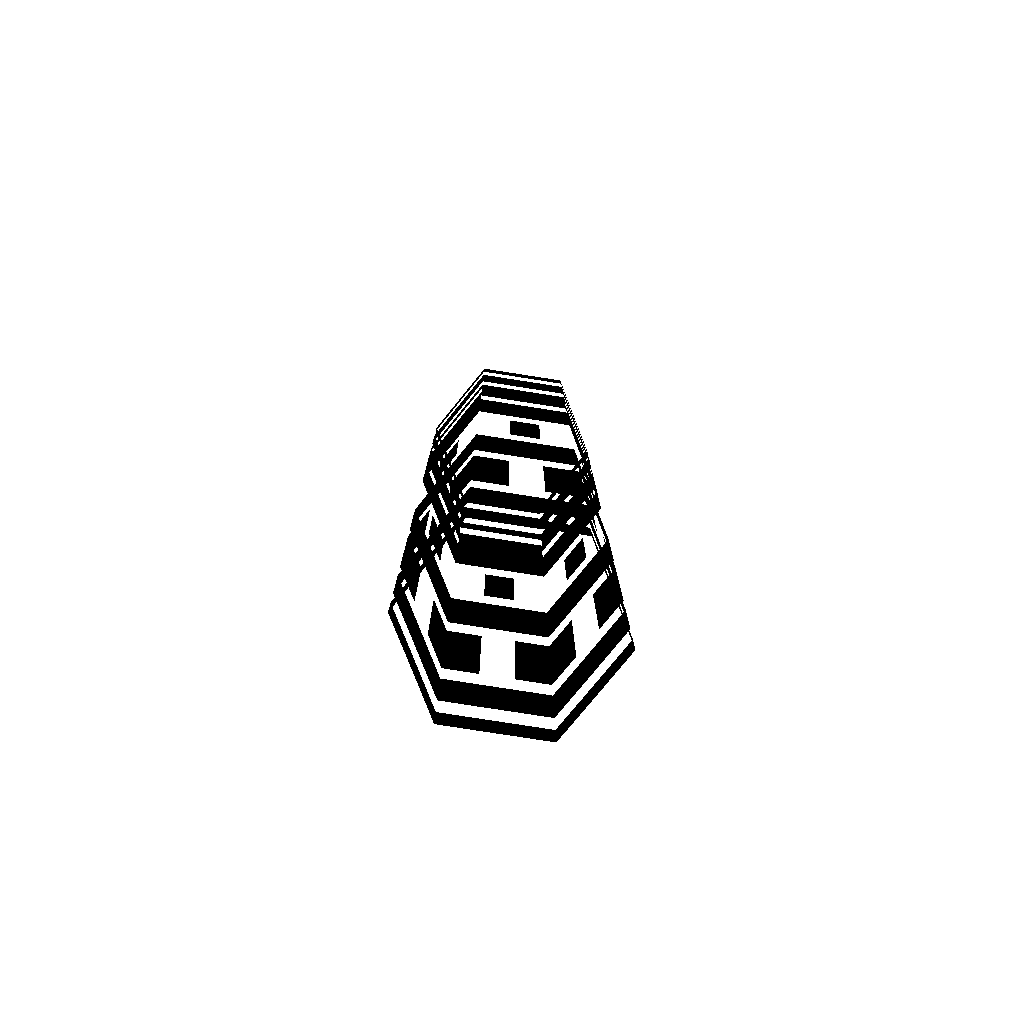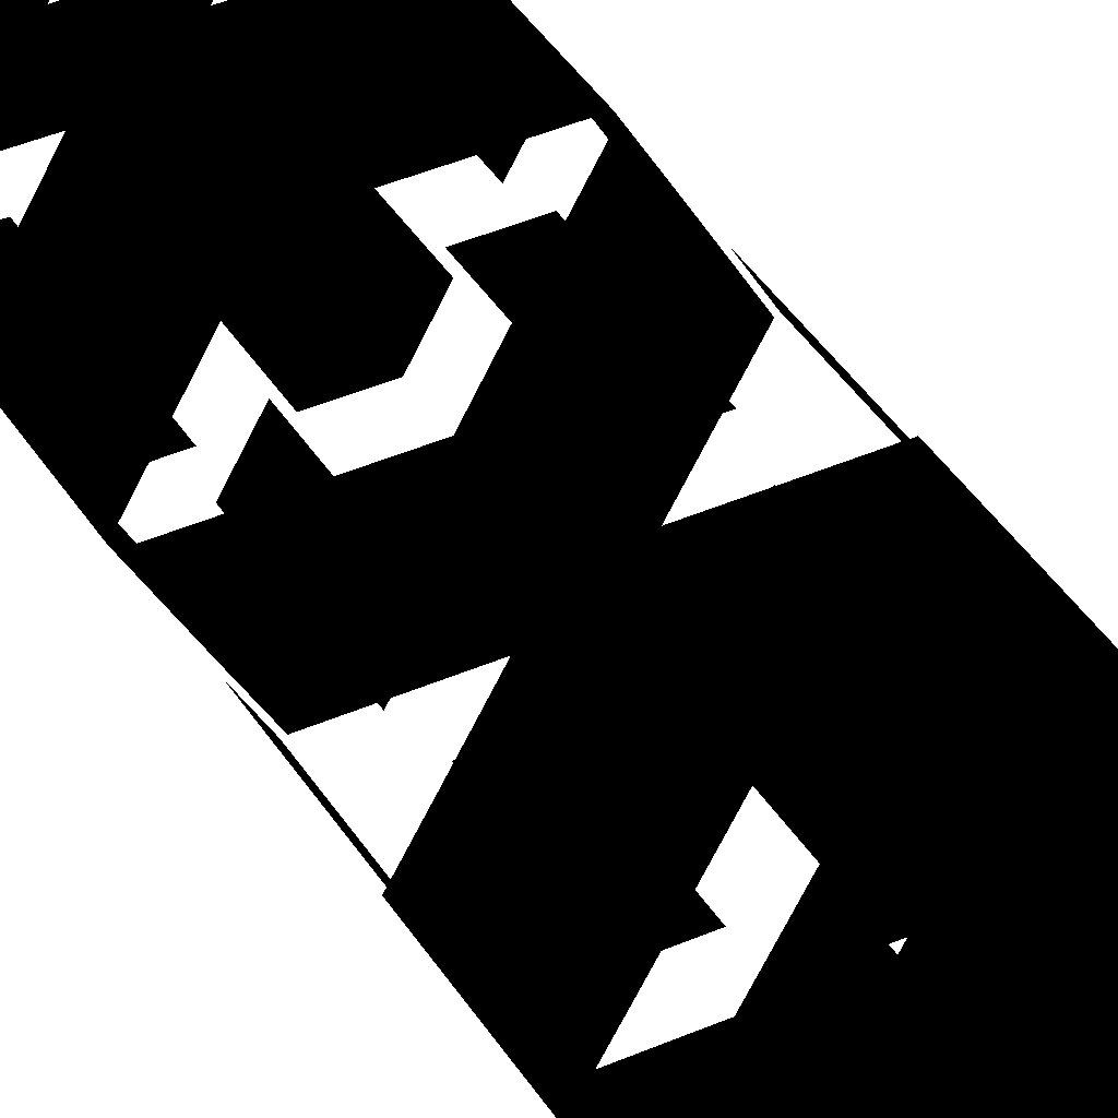
<metadata>
{"format":"obj","ext":"obj","renderer":"f3d","projection":"perspective","resolution":1024,"background":"white","views":[{"elev":-78.1,"azim":-8.9,"up":"+Z"},{"elev":39.7,"azim":-28.7,"up":"+Y"}]}
</metadata>
<code>
v  -1.736 40.63 -50
v  -1.736 40.63 -46.67
v  -5.395 40.63 -46.67
v  -5.395 40.63 -50
v  1.736 40.63 -50
v  1.736 40.63 -46.67
v  5.428 40.63 -50
v  5.428 40.63 -46.67
v  7.24 43.81 -50
v  7.24 43.81 -46.67
v  8.977 46.82 -50
v  8.977 46.82 -46.67
v  10.83 50 -50
v  10.83 50 -46.67
v  8.992 53.19 -50
v  8.992 53.19 -46.67
v  7.255 56.19 -50
v  7.255 56.19 -46.67
v  5.397 59.38 -50
v  5.397 59.38 -46.67
v  1.736 59.37 -50
v  1.736 59.37 -46.67
v  -1.736 59.37 -50
v  -1.736 59.37 -46.67
v  -5.426 59.36 -50
v  -5.426 59.36 -46.67
v  -7.241 56.19 -50
v  -7.241 56.19 -46.67
v  -8.978 53.18 -50
v  -8.978 53.18 -46.67
v  -10.83 50 -50
v  -10.83 50 -46.67
v  -8.992 46.81 -50
v  -8.992 46.81 -46.67
v  -7.255 43.81 -50
v  -7.255 43.81 -46.67
v  -1.736 40.63 -43.33
v  -1.736 40.63 -40
v  -5.395 40.63 -40
v  -5.395 40.63 -43.33
v  1.736 40.63 -43.33
v  1.736 40.63 -40
v  5.428 40.63 -43.33
v  5.428 40.63 -40
v  7.24 43.81 -43.33
v  7.24 43.81 -40
v  8.977 46.82 -43.33
v  8.977 46.82 -40
v  10.83 50 -43.33
v  10.83 50 -40
v  8.992 53.19 -43.33
v  8.992 53.19 -40
v  7.255 56.19 -43.33
v  7.255 56.19 -40
v  5.397 59.38 -43.33
v  5.397 59.38 -40
v  1.736 59.37 -43.33
v  1.736 59.37 -40
v  -1.736 59.37 -43.33
v  -1.736 59.37 -40
v  -5.426 59.36 -43.33
v  -5.426 59.36 -40
v  -7.241 56.19 -43.33
v  -7.241 56.19 -40
v  -8.978 53.18 -43.33
v  -8.978 53.18 -40
v  -10.83 50 -43.33
v  -10.83 50 -40
v  -8.992 46.81 -43.33
v  -8.992 46.81 -40
v  -7.255 43.81 -43.33
v  -7.255 43.81 -40
v  -1.736 40.63 -36.67
v  -5.395 40.63 -36.67
v  1.736 40.63 -36.67
v  5.428 40.63 -36.67
v  7.24 43.81 -36.67
v  8.977 46.82 -36.67
v  10.83 50 -36.67
v  8.992 53.19 -36.67
v  7.255 56.19 -36.67
v  5.397 59.38 -36.67
v  1.736 59.37 -36.67
v  -1.736 59.37 -36.67
v  -5.426 59.36 -36.67
v  -7.241 56.19 -36.67
v  -8.978 53.18 -36.67
v  -10.83 50 -36.67
v  -8.992 46.81 -36.67
v  -7.255 43.81 -36.67
v  -1.736 40.63 -33.33
v  -1.736 40.63 -30
v  -5.395 40.63 -30
v  -5.395 40.63 -33.33
v  5.428 40.63 -33.33
v  5.428 40.63 -30
v  1.736 40.63 -30
v  1.736 40.63 -33.33
v  7.24 43.81 -33.33
v  7.24 43.81 -30
v  10.83 50 -33.33
v  10.83 50 -30
v  8.977 46.82 -30
v  8.977 46.82 -33.33
v  8.992 53.19 -33.33
v  8.992 53.19 -30
v  5.397 59.38 -33.33
v  5.397 59.38 -30
v  7.255 56.19 -30
v  7.255 56.19 -33.33
v  1.736 59.37 -33.33
v  1.736 59.37 -30
v  -5.426 59.36 -33.33
v  -5.426 59.36 -30
v  -1.736 59.37 -30
v  -1.736 59.37 -33.33
v  -7.241 56.19 -33.33
v  -7.241 56.19 -30
v  -10.83 50 -33.33
v  -10.83 50 -30
v  -8.978 53.18 -30
v  -8.978 53.18 -33.33
v  -8.992 46.81 -33.33
v  -8.992 46.81 -30
v  -7.255 43.81 -30
v  -7.255 43.81 -33.33
v  -1.736 40.63 -26.67
v  -5.395 40.63 -26.67
v  5.428 40.63 -26.67
v  1.736 40.63 -26.67
v  7.24 43.81 -26.67
v  10.83 50 -26.67
v  8.977 46.82 -26.67
v  8.992 53.19 -26.67
v  5.397 59.38 -26.67
v  7.255 56.19 -26.67
v  1.736 59.37 -26.67
v  -5.426 59.36 -26.67
v  -1.736 59.37 -26.67
v  -7.241 56.19 -26.67
v  -10.83 50 -26.67
v  -8.978 53.18 -26.67
v  -8.992 46.81 -26.67
v  -7.255 43.81 -26.67
v  -1.736 40.63 -23.33
v  -5.395 40.63 -23.33
v  5.428 40.63 -23.33
v  1.736 40.63 -23.33
v  7.24 43.81 -23.33
v  10.83 50 -23.33
v  8.977 46.82 -23.33
v  8.992 53.19 -23.33
v  5.397 59.38 -23.33
v  7.255 56.19 -23.33
v  1.736 59.37 -23.33
v  -5.426 59.36 -23.33
v  -1.736 59.37 -23.33
v  -7.241 56.19 -23.33
v  -10.83 50 -23.33
v  -8.978 53.18 -23.33
v  -8.992 46.81 -23.33
v  -7.255 43.81 -23.33
v  -1.736 40.63 -20
v  -5.395 40.63 -20
v  5.428 40.63 -20
v  1.736 40.63 -20
v  7.24 43.81 -20
v  10.83 50 -20
v  8.977 46.82 -20
v  8.992 53.19 -20
v  5.397 59.38 -20
v  7.255 56.19 -20
v  1.736 59.37 -20
v  -5.426 59.36 -20
v  -1.736 59.37 -20
v  -7.241 56.19 -20
v  -10.83 50 -20
v  -8.978 53.18 -20
v  -8.992 46.81 -20
v  -7.255 43.81 -20
v  -1.736 40.63 -16.67
v  -1.736 40.63 -13.33
v  -5.395 40.63 -13.33
v  -5.395 40.63 -16.67
v  1.736 40.63 -16.67
v  1.736 40.63 -13.33
v  5.428 40.63 -16.67
v  5.428 40.63 -13.33
v  7.24 43.81 -16.67
v  7.24 43.81 -13.33
v  8.977 46.82 -16.67
v  8.977 46.82 -13.33
v  10.83 50 -16.67
v  10.83 50 -13.33
v  8.992 53.19 -16.67
v  8.992 53.19 -13.33
v  7.255 56.19 -16.67
v  7.255 56.19 -13.33
v  5.397 59.38 -16.67
v  5.397 59.38 -13.33
v  1.736 59.37 -16.67
v  1.736 59.37 -13.33
v  -1.736 59.37 -16.67
v  -1.736 59.37 -13.33
v  -5.426 59.36 -16.67
v  -5.426 59.36 -13.33
v  -7.241 56.19 -16.67
v  -7.241 56.19 -13.33
v  -8.978 53.18 -16.67
v  -8.978 53.18 -13.33
v  -10.83 50 -16.67
v  -10.83 50 -13.33
v  -8.992 46.81 -16.67
v  -8.992 46.81 -13.33
v  -7.255 43.81 -16.67
v  -7.255 43.81 -13.33
v  -1.736 40.63 -10
v  -5.395 40.63 -10
v  1.736 40.63 -10
v  5.428 40.63 -10
v  7.24 43.81 -10
v  8.977 46.82 -10
v  10.83 50 -10
v  8.992 53.19 -10
v  7.255 56.19 -10
v  5.397 59.38 -10
v  1.736 59.37 -10
v  -1.736 59.37 -10
v  -5.426 59.36 -10
v  -7.241 56.19 -10
v  -8.978 53.18 -10
v  -10.83 50 -10
v  -8.992 46.81 -10
v  -7.255 43.81 -10
v  -1.736 40.63 -6.667
v  -5.395 40.63 -6.667
v  1.736 40.63 -6.667
v  5.428 40.63 -6.667
v  7.24 43.81 -6.667
v  8.977 46.82 -6.667
v  10.83 50 -6.667
v  8.992 53.19 -6.667
v  7.255 56.19 -6.667
v  5.397 59.38 -6.667
v  1.736 59.37 -6.667
v  -1.736 59.37 -6.667
v  -5.426 59.36 -6.667
v  -7.241 56.19 -6.667
v  -8.978 53.18 -6.667
v  -10.83 50 -6.667
v  -8.992 46.81 -6.667
v  -7.255 43.81 -6.667
v  1.736 40.63 -3.333
v  1.736 40.63 -0
v  -1.736 40.63 -0
v  -1.736 40.63 -3.333
v  8.977 46.82 -3.333
v  8.977 46.82 -0
v  7.24 43.81 -0
v  7.24 43.81 -3.333
v  7.255 56.19 -3.333
v  7.255 56.19 -0
v  8.992 53.19 -0
v  8.992 53.19 -3.333
v  -1.736 59.37 -3.333
v  -1.736 59.37 -0
v  1.736 59.37 -0
v  1.736 59.37 -3.333
v  -8.978 53.18 -3.333
v  -8.978 53.18 -0
v  -7.241 56.19 -0
v  -7.241 56.19 -3.333
v  -7.255 43.81 -3.333
v  -7.255 43.81 -0
v  -8.992 46.81 -0
v  -8.992 46.81 -3.333
v  1.736 40.63 3.333
v  -1.736 40.63 3.333
v  8.977 46.82 3.333
v  7.24 43.81 3.333
v  7.255 56.19 3.333
v  8.992 53.19 3.333
v  -1.736 59.37 3.333
v  1.736 59.37 3.333
v  -8.978 53.18 3.333
v  -7.241 56.19 3.333
v  -7.255 43.81 3.333
v  -8.992 46.81 3.333
v  1.736 40.63 6.667
v  -1.736 40.63 6.667
v  8.977 46.82 6.667
v  7.24 43.81 6.667
v  7.255 56.19 6.667
v  8.992 53.19 6.667
v  -1.736 59.37 6.667
v  1.736 59.37 6.667
v  -8.978 53.18 6.667
v  -7.241 56.19 6.667
v  -7.255 43.81 6.667
v  -8.992 46.81 6.667
v  -1.736 40.63 10
v  -1.736 40.63 13.33
v  -5.395 40.63 13.33
v  -5.395 40.63 10
v  1.736 40.63 10
v  1.736 40.63 13.33
v  5.428 40.63 10
v  5.428 40.63 13.33
v  7.24 43.81 10
v  7.24 43.81 13.33
v  8.977 46.82 10
v  8.977 46.82 13.33
v  10.83 50 10
v  10.83 50 13.33
v  8.992 53.19 10
v  8.992 53.19 13.33
v  7.255 56.19 10
v  7.255 56.19 13.33
v  5.397 59.38 10
v  5.397 59.38 13.33
v  1.736 59.37 10
v  1.736 59.37 13.33
v  -1.736 59.37 10
v  -1.736 59.37 13.33
v  -5.426 59.36 10
v  -5.426 59.36 13.33
v  -7.241 56.19 10
v  -7.241 56.19 13.33
v  -8.978 53.18 10
v  -8.978 53.18 13.33
v  -10.83 50 10
v  -10.83 50 13.33
v  -8.992 46.81 10
v  -8.992 46.81 13.33
v  -7.255 43.81 10
v  -7.255 43.81 13.33
v  -1.736 40.63 16.67
v  -5.395 40.63 16.67
v  1.736 40.63 16.67
v  5.428 40.63 16.67
v  7.24 43.81 16.67
v  8.977 46.82 16.67
v  10.83 50 16.67
v  8.992 53.19 16.67
v  7.255 56.19 16.67
v  5.397 59.38 16.67
v  1.736 59.37 16.67
v  -1.736 59.37 16.67
v  -5.426 59.36 16.67
v  -7.241 56.19 16.67
v  -8.978 53.18 16.67
v  -10.83 50 16.67
v  -8.992 46.81 16.67
v  -7.255 43.81 16.67
v  -1.736 40.63 20
v  -5.395 40.63 20
v  1.736 40.63 20
v  5.428 40.63 20
v  7.24 43.81 20
v  8.977 46.82 20
v  10.83 50 20
v  8.992 53.19 20
v  7.255 56.19 20
v  5.397 59.38 20
v  1.736 59.37 20
v  -1.736 59.37 20
v  -5.426 59.36 20
v  -7.241 56.19 20
v  -8.978 53.18 20
v  -10.83 50 20
v  -8.992 46.81 20
v  -7.255 43.81 20
v  7.24 43.81 23.33
v  5.428 40.63 23.33
v  8.977 46.82 23.33
v  10.83 50 23.33
v  1.736 59.37 23.33
v  5.397 59.38 23.33
v  -1.736 59.37 23.33
v  -5.426 59.36 23.33
v  -8.992 46.81 23.33
v  -10.83 50 23.33
v  -7.255 43.81 23.33
v  -5.395 40.63 23.33
v  -1.736 40.63 23.33
v  -1.736 40.63 26.67
v  -5.395 40.63 26.67
v  1.736 40.63 23.33
v  1.736 40.63 26.67
v  5.428 40.63 26.67
v  7.24 43.81 26.67
v  8.977 46.82 26.67
v  10.83 50 26.67
v  8.992 53.19 23.33
v  8.992 53.19 26.67
v  7.255 56.19 23.33
v  7.255 56.19 26.67
v  5.397 59.38 26.67
v  1.736 59.37 26.67
v  -1.736 59.37 26.67
v  -5.426 59.36 26.67
v  -7.241 56.19 23.33
v  -7.241 56.19 26.67
v  -8.978 53.18 23.33
v  -8.978 53.18 26.67
v  -10.83 50 26.67
v  -8.992 46.81 26.67
v  -7.255 43.81 26.67
v  -1.736 40.63 30
v  -5.395 40.63 30
v  1.736 40.63 30
v  5.428 40.63 30
v  8.992 53.19 30
v  10.83 50 30
v  7.255 56.19 30
v  5.397 59.38 30
v  -7.241 56.19 30
v  -5.426 59.36 30
v  -8.978 53.18 30
v  -10.83 50 30
v  -1.736 40.63 33.33
v  -5.395 40.63 33.33
v  1.736 40.63 33.33
v  5.428 40.63 33.33
v  7.24 43.81 30
v  7.24 43.81 33.33
v  8.977 46.82 30
v  8.977 46.82 33.33
v  10.83 50 33.33
v  8.992 53.19 33.33
v  7.255 56.19 33.33
v  5.397 59.38 33.33
v  1.736 59.37 30
v  1.736 59.37 33.33
v  -1.736 59.37 30
v  -1.736 59.37 33.33
v  -5.426 59.36 33.33
v  -7.241 56.19 33.33
v  -8.978 53.18 33.33
v  -10.83 50 33.33
v  -8.992 46.81 30
v  -8.992 46.81 33.33
v  -7.255 43.81 30
v  -7.255 43.81 33.33
v  -1.736 40.63 36.67
v  -1.736 40.63 40
v  -5.395 40.63 40
v  -5.395 40.63 36.67
v  1.736 40.63 36.67
v  1.736 40.63 40
v  5.428 40.63 36.67
v  5.428 40.63 40
v  7.24 43.81 36.67
v  7.24 43.81 40
v  8.977 46.82 36.67
v  8.977 46.82 40
v  10.83 50 36.67
v  10.83 50 40
v  8.992 53.19 36.67
v  8.992 53.19 40
v  7.255 56.19 36.67
v  7.255 56.19 40
v  5.397 59.38 36.67
v  5.397 59.38 40
v  1.736 59.37 36.67
v  1.736 59.37 40
v  -1.736 59.37 36.67
v  -1.736 59.37 40
v  -5.426 59.36 36.67
v  -5.426 59.36 40
v  -7.241 56.19 36.67
v  -7.241 56.19 40
v  -8.978 53.18 36.67
v  -8.978 53.18 40
v  -10.83 50 36.67
v  -10.83 50 40
v  -8.992 46.81 36.67
v  -8.992 46.81 40
v  -7.255 43.81 36.67
v  -7.255 43.81 40
v  -1.736 40.63 43.33
v  -5.395 40.63 43.33
v  1.736 40.63 43.33
v  5.428 40.63 43.33
v  7.24 43.81 43.33
v  8.977 46.82 43.33
v  10.83 50 43.33
v  8.992 53.19 43.33
v  7.255 56.19 43.33
v  5.397 59.38 43.33
v  1.736 59.37 43.33
v  -1.736 59.37 43.33
v  -5.426 59.36 43.33
v  -7.241 56.19 43.33
v  -8.978 53.18 43.33
v  -10.83 50 43.33
v  -8.992 46.81 43.33
v  -7.255 43.81 43.33
v  -1.736 40.63 46.67
v  -1.736 40.63 50
v  -5.395 40.63 50
v  -5.395 40.63 46.67
v  1.736 40.63 46.67
v  1.736 40.63 50
v  5.428 40.63 46.67
v  5.428 40.63 50
v  7.24 43.81 46.67
v  7.24 43.81 50
v  8.977 46.82 46.67
v  8.977 46.82 50
v  10.83 50 46.67
v  10.83 50 50
v  8.992 53.19 46.67
v  8.992 53.19 50
v  7.255 56.19 46.67
v  7.255 56.19 50
v  5.397 59.38 46.67
v  5.397 59.38 50
v  1.736 59.37 46.67
v  1.736 59.37 50
v  -1.736 59.37 46.67
v  -1.736 59.37 50
v  -5.426 59.36 46.67
v  -5.426 59.36 50
v  -7.241 56.19 46.67
v  -7.241 56.19 50
v  -8.978 53.18 46.67
v  -8.978 53.18 50
v  -10.83 50 46.67
v  -10.83 50 50
v  -8.992 46.81 46.67
v  -8.992 46.81 50
v  -7.255 43.81 46.67
v  -7.255 43.81 50
o Cylinder001
g Cylinder001
f 1 2 3 4
f 5 6 2 1
f 7 8 6 5
f 9 10 8 7
f 11 12 10 9
f 13 14 12 11
f 15 16 14 13
f 17 18 16 15
f 19 20 18 17
f 21 22 20 19
f 23 24 22 21
f 25 26 24 23
f 27 28 26 25
f 29 30 28 27
f 31 32 30 29
f 33 34 32 31
f 35 36 34 33
f 4 3 36 35
f 37 38 39 40
f 41 42 38 37
f 43 44 42 41
f 45 46 44 43
f 47 48 46 45
f 49 50 48 47
f 51 52 50 49
f 53 54 52 51
f 55 56 54 53
f 57 58 56 55
f 59 60 58 57
f 61 62 60 59
f 63 64 62 61
f 65 66 64 63
f 67 68 66 65
f 69 70 68 67
f 71 72 70 69
f 40 39 72 71
f 38 73 74 39
f 42 75 73 38
f 44 76 75 42
f 46 77 76 44
f 48 78 77 46
f 50 79 78 48
f 52 80 79 50
f 54 81 80 52
f 56 82 81 54
f 58 83 82 56
f 60 84 83 58
f 62 85 84 60
f 64 86 85 62
f 66 87 86 64
f 68 88 87 66
f 70 89 88 68
f 72 90 89 70
f 39 74 90 72
f 91 92 93 94
f 95 96 97 98
f 99 100 96 95
f 101 102 103 104
f 105 106 102 101
f 107 108 109 110
f 111 112 108 107
f 113 114 115 116
f 117 118 114 113
f 119 120 121 122
f 123 124 120 119
f 94 93 125 126
f 92 127 128 93
f 96 129 130 97
f 100 131 129 96
f 102 132 133 103
f 106 134 132 102
f 108 135 136 109
f 112 137 135 108
f 114 138 139 115
f 118 140 138 114
f 120 141 142 121
f 124 143 141 120
f 93 128 144 125
f 127 145 146 128
f 129 147 148 130
f 131 149 147 129
f 132 150 151 133
f 134 152 150 132
f 135 153 154 136
f 137 155 153 135
f 138 156 157 139
f 140 158 156 138
f 141 159 160 142
f 143 161 159 141
f 128 146 162 144
f 145 163 164 146
f 147 165 166 148
f 149 167 165 147
f 150 168 169 151
f 152 170 168 150
f 153 171 172 154
f 155 173 171 153
f 156 174 175 157
f 158 176 174 156
f 159 177 178 160
f 161 179 177 159
f 146 164 180 162
f 181 182 183 184
f 185 186 182 181
f 187 188 186 185
f 189 190 188 187
f 191 192 190 189
f 193 194 192 191
f 195 196 194 193
f 197 198 196 195
f 199 200 198 197
f 201 202 200 199
f 203 204 202 201
f 205 206 204 203
f 207 208 206 205
f 209 210 208 207
f 211 212 210 209
f 213 214 212 211
f 215 216 214 213
f 184 183 216 215
f 182 217 218 183
f 186 219 217 182
f 188 220 219 186
f 190 221 220 188
f 192 222 221 190
f 194 223 222 192
f 196 224 223 194
f 198 225 224 196
f 200 226 225 198
f 202 227 226 200
f 204 228 227 202
f 206 229 228 204
f 208 230 229 206
f 210 231 230 208
f 212 232 231 210
f 214 233 232 212
f 216 234 233 214
f 183 218 234 216
f 217 235 236 218
f 219 237 235 217
f 220 238 237 219
f 221 239 238 220
f 222 240 239 221
f 223 241 240 222
f 224 242 241 223
f 225 243 242 224
f 226 244 243 225
f 227 245 244 226
f 228 246 245 227
f 229 247 246 228
f 230 248 247 229
f 231 249 248 230
f 232 250 249 231
f 233 251 250 232
f 234 252 251 233
f 218 236 252 234
f 253 254 255 256
f 257 258 259 260
f 261 262 263 264
f 265 266 267 268
f 269 270 271 272
f 273 274 275 276
f 254 277 278 255
f 258 279 280 259
f 262 281 282 263
f 266 283 284 267
f 270 285 286 271
f 274 287 288 275
f 277 289 290 278
f 279 291 292 280
f 281 293 294 282
f 283 295 296 284
f 285 297 298 286
f 287 299 300 288
f 301 302 303 304
f 305 306 302 301
f 307 308 306 305
f 309 310 308 307
f 311 312 310 309
f 313 314 312 311
f 315 316 314 313
f 317 318 316 315
f 319 320 318 317
f 321 322 320 319
f 323 324 322 321
f 325 326 324 323
f 327 328 326 325
f 329 330 328 327
f 331 332 330 329
f 333 334 332 331
f 335 336 334 333
f 304 303 336 335
f 302 337 338 303
f 306 339 337 302
f 308 340 339 306
f 310 341 340 308
f 312 342 341 310
f 314 343 342 312
f 316 344 343 314
f 318 345 344 316
f 320 346 345 318
f 322 347 346 320
f 324 348 347 322
f 326 349 348 324
f 328 350 349 326
f 330 351 350 328
f 332 352 351 330
f 334 353 352 332
f 336 354 353 334
f 303 338 354 336
f 337 355 356 338
f 339 357 355 337
f 340 358 357 339
f 341 359 358 340
f 342 360 359 341
f 343 361 360 342
f 344 362 361 343
f 345 363 362 344
f 346 364 363 345
f 347 365 364 346
f 348 366 365 347
f 349 367 366 348
f 350 368 367 349
f 351 369 368 350
f 352 370 369 351
f 353 371 370 352
f 354 372 371 353
f 338 356 372 354
f 359 373 374 358
f 360 375 373 359
f 361 376 375 360
f 365 377 378 364
f 366 379 377 365
f 367 380 379 366
f 371 381 382 370
f 372 383 381 371
f 356 384 383 372
f 385 386 387 384
f 388 389 386 385
f 374 390 389 388
f 373 391 390 374
f 375 392 391 373
f 376 393 392 375
f 394 395 393 376
f 396 397 395 394
f 378 398 397 396
f 377 399 398 378
f 379 400 399 377
f 380 401 400 379
f 402 403 401 380
f 404 405 403 402
f 382 406 405 404
f 381 407 406 382
f 383 408 407 381
f 384 387 408 383
f 386 409 410 387
f 389 411 409 386
f 390 412 411 389
f 395 413 414 393
f 397 415 413 395
f 398 416 415 397
f 403 417 418 401
f 405 419 417 403
f 406 420 419 405
f 409 421 422 410
f 411 423 421 409
f 412 424 423 411
f 425 426 424 412
f 427 428 426 425
f 414 429 428 427
f 413 430 429 414
f 415 431 430 413
f 416 432 431 415
f 433 434 432 416
f 435 436 434 433
f 418 437 436 435
f 417 438 437 418
f 419 439 438 417
f 420 440 439 419
f 441 442 440 420
f 443 444 442 441
f 410 422 444 443
f 445 446 447 448
f 449 450 446 445
f 451 452 450 449
f 453 454 452 451
f 455 456 454 453
f 457 458 456 455
f 459 460 458 457
f 461 462 460 459
f 463 464 462 461
f 465 466 464 463
f 467 468 466 465
f 469 470 468 467
f 471 472 470 469
f 473 474 472 471
f 475 476 474 473
f 477 478 476 475
f 479 480 478 477
f 448 447 480 479
f 446 481 482 447
f 450 483 481 446
f 452 484 483 450
f 454 485 484 452
f 456 486 485 454
f 458 487 486 456
f 460 488 487 458
f 462 489 488 460
f 464 490 489 462
f 466 491 490 464
f 468 492 491 466
f 470 493 492 468
f 472 494 493 470
f 474 495 494 472
f 476 496 495 474
f 478 497 496 476
f 480 498 497 478
f 447 482 498 480
f 499 500 501 502
f 503 504 500 499
f 505 506 504 503
f 507 508 506 505
f 509 510 508 507
f 511 512 510 509
f 513 514 512 511
f 515 516 514 513
f 517 518 516 515
f 519 520 518 517
f 521 522 520 519
f 523 524 522 521
f 525 526 524 523
f 527 528 526 525
f 529 530 528 527
f 531 532 530 529
f 533 534 532 531
f 502 501 534 533

</code>
